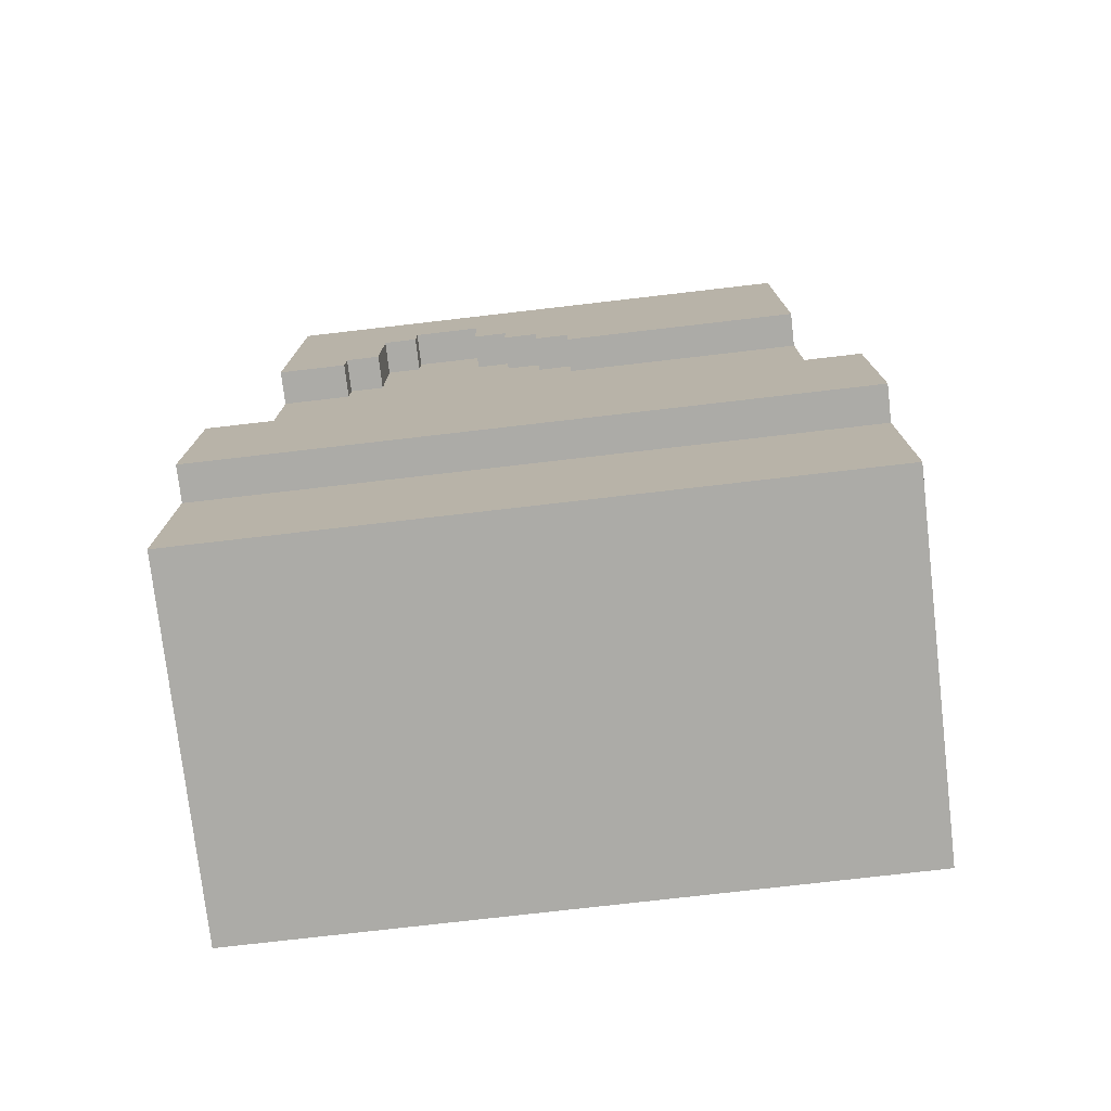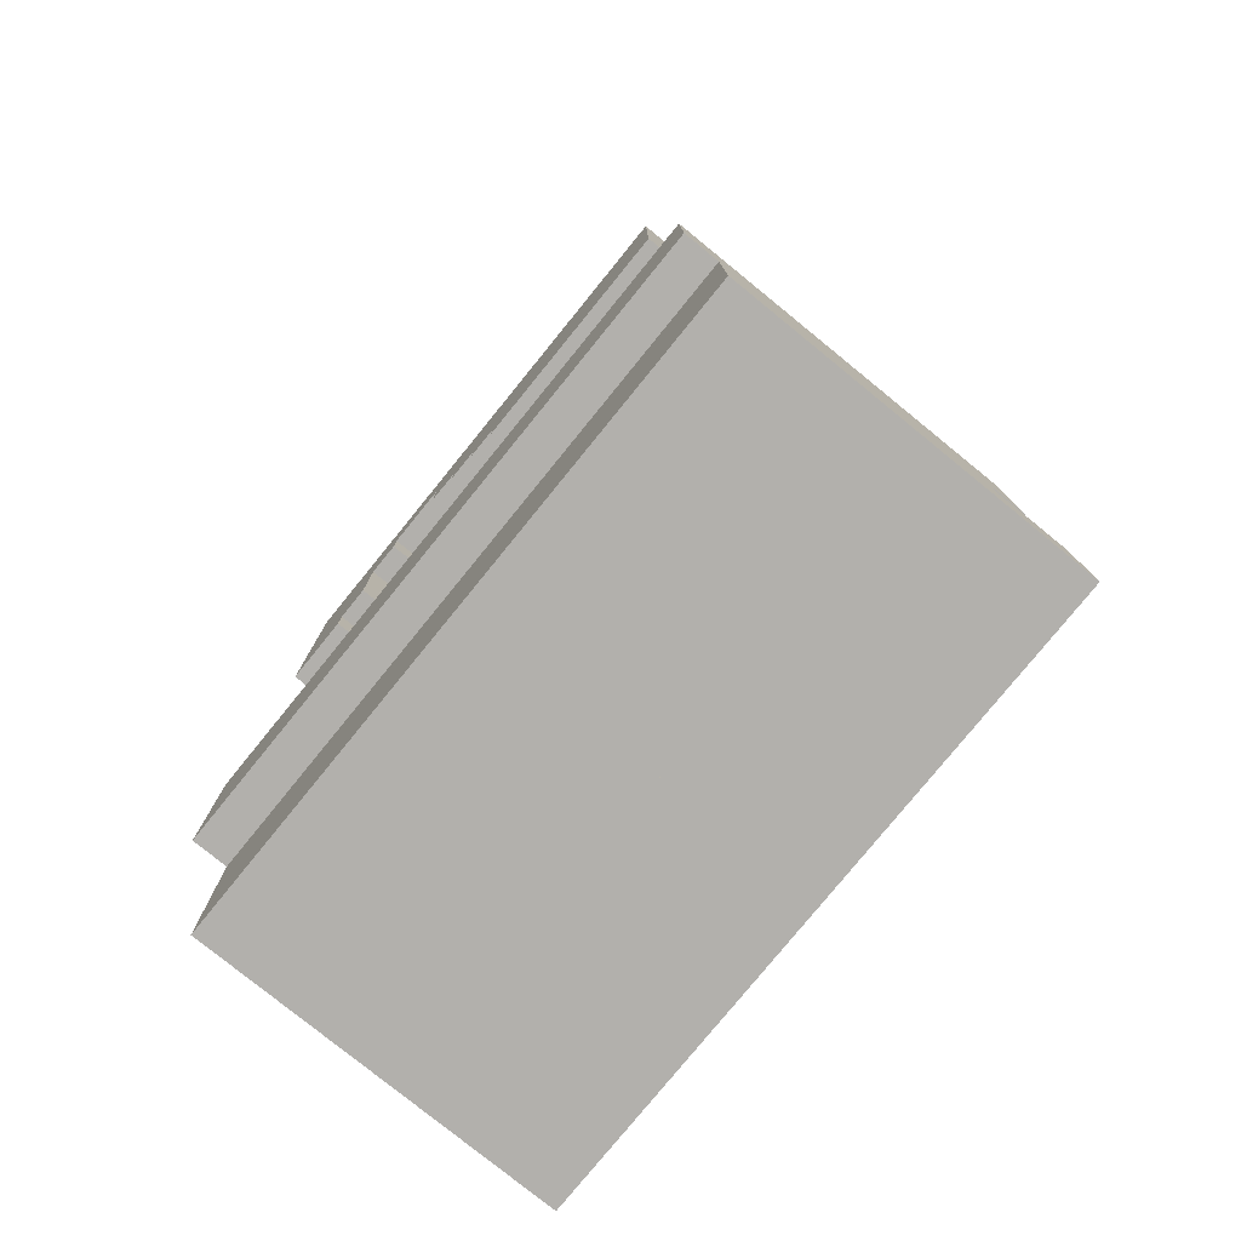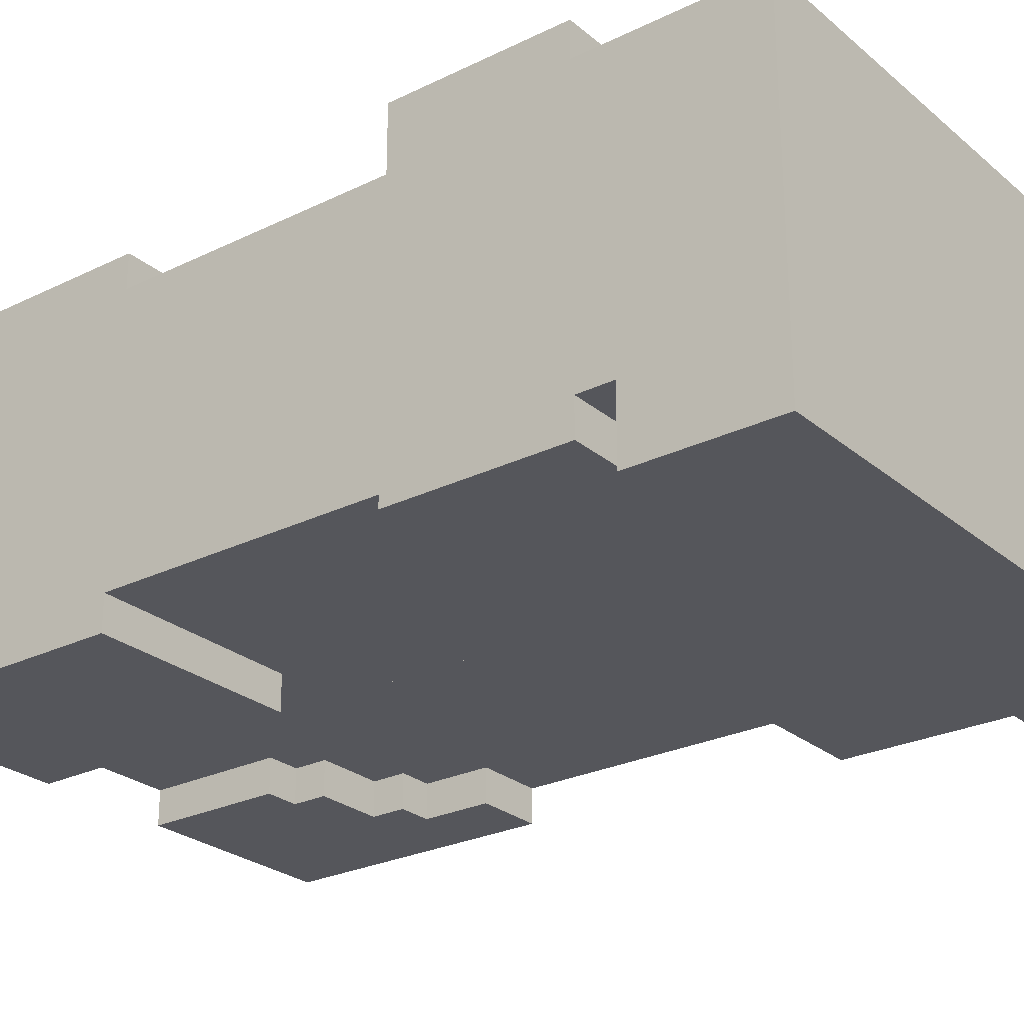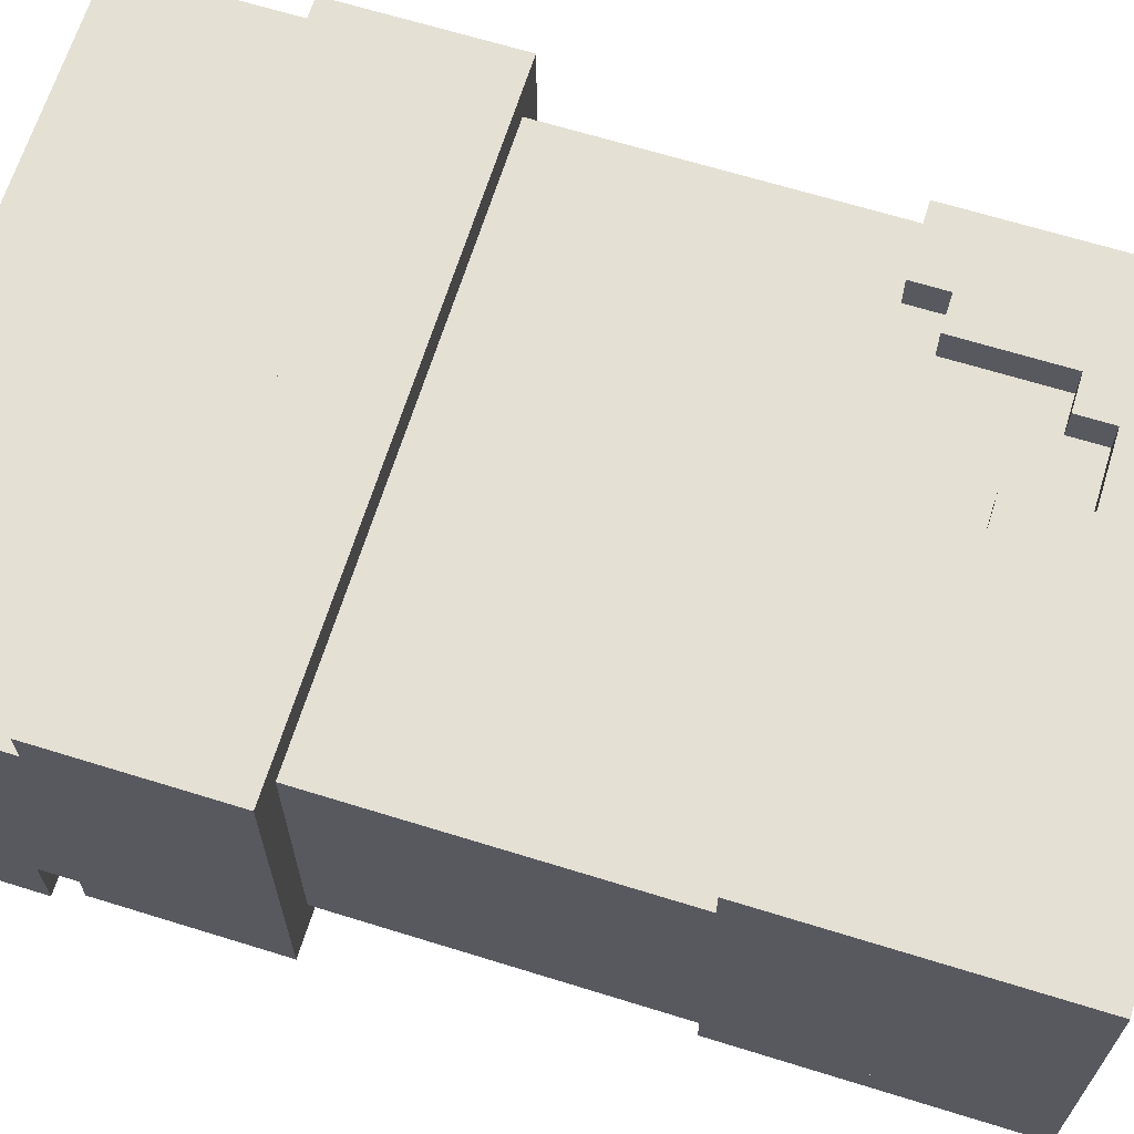
<metadata>
{"format":"obj","ext":"obj","renderer":"f3d","projection":"perspective","resolution":1024,"background":"white","views":[{"elev":-76.3,"azim":-173.4,"up":"+Z"},{"elev":-78.7,"azim":-129.1,"up":"+Z"},{"elev":-26.2,"azim":127.7,"up":"+Y"},{"elev":66.2,"azim":-72.7,"up":"+Y"}]}
</metadata>
<code>
g avatar_portalius_legs_mesh
v -0.25 -0.1796 0.8438
v -0.25 -0.1796 0.5938
v -0.25 -0.1483 0.5938
v -0.25 -0.1483 0.8438
v -0.25 -0.1483 0.8438
v -0.25 -0.1483 0.4688
v -0.25 0.1017 0.4688
v -0.25 0.1017 0.8438
v -0.25 0.1017 0.8438
v -0.25 0.1017 0.5938
v -0.25 0.1329 0.5938
v -0.25 0.1329 0.8438
v 0 -0.2108 0.125
v 0 -0.2108 0
v 0 0.1017 0
v 0 -0.1483 0.125
v 0 -0.1483 0.1562
v 0 0.1017 0.1562
v 0 -0.1796 0.3125
v 0 -0.1796 0.1562
v 0 -0.1483 0.1562
v 0 0.1017 0.1562
v 0 0.1329 0.1562
v 0 -0.1483 0.3125
v 0 0.1017 0.3125
v 0 0.1329 0.3125
v 0 -0.1483 0.4688
v 0 -0.1483 0.3125
v 0 0.1017 0.3125
v 0 0.1017 0.4688
v 0 -0.1483 0.8438
v 0 -0.1483 0.4688
v 0 0.1017 0.4688
v 0 0.1017 0.8438
v 0 0.1017 0.8438
v 0 0.1017 0.6562
v 0 0.1329 0.6562
v 0 0.1329 0.8438
v 0.0625 -0.1796 0.8438
v 0.0625 -0.1796 0.5938
v 0.0625 -0.1483 0.5938
v 0.0625 -0.1483 0.8438
v 0.125 0.1017 0.75
v 0.125 0.1017 0.7188
v 0.125 0.1329 0.7188
v 0.125 0.1329 0.75
v 0.1562 0.1017 0.7188
v 0.1562 0.1017 0.625
v 0.1562 0.1329 0.625
v 0.1562 0.1329 0.7188
v 0.1875 0.1017 0.625
v 0.1875 0.1017 0.5938
v 0.1875 0.1329 0.5938
v 0.1875 0.1329 0.625
v -0.1875 -0.1483 0.5938
v -0.1875 -0.1796 0.5938
v -0.1875 -0.1796 0.6562
v -0.1875 -0.1483 0.6562
v -0.1562 -0.1483 0.6562
v -0.1562 -0.1796 0.6562
v -0.1562 -0.1796 0.6875
v -0.1562 -0.1483 0.6875
v -0.09375 -0.1483 0.6875
v -0.09375 -0.1796 0.6875
v -0.09375 -0.1796 0.7188
v -0.09375 -0.1483 0.7188
v -0.0625 -0.1483 0.7188
v -0.0625 -0.1796 0.7188
v -0.0625 -0.1796 0.8438
v -0.0625 -0.1483 0.8438
v -0.03125 0.1329 0.5938
v -0.03125 0.1017 0.5938
v -0.03125 0.1017 0.625
v -0.03125 0.1329 0.625
v 0 0.1017 0.4688
v 0 -0.1483 0.4688
v 0 -0.1483 0.8438
v 0 0.1017 0.8438
v 0 0.1329 0.625
v 0 0.1017 0.625
v 0 0.1017 0.8438
v 0 0.1329 0.8438
v 0.03125 0.1329 0.6562
v 0.03125 0.1017 0.6562
v 0.03125 0.1017 0.6875
v 0.03125 0.1329 0.6875
v 0.0625 0.1329 0.6875
v 0.0625 0.1017 0.6875
v 0.0625 0.1017 0.75
v 0.0625 0.1329 0.75
v 0.25 0.1017 0.3125
v 0.25 -0.1483 0.3125
v 0.25 -0.1483 0.4688
v 0.25 0.1017 0.4688
v 0.25 -0.1483 0.5938
v 0.25 -0.1796 0.5938
v 0.25 -0.1796 0.8438
v 0.25 -0.1483 0.8438
v 0.25 0.1017 0.4688
v 0.25 -0.1483 0.4688
v 0.25 -0.1483 0.8438
v 0.25 0.1017 0.8438
v 0.25 0.1329 0.5938
v 0.25 0.1017 0.5938
v 0.25 0.1017 0.8438
v 0.25 0.1329 0.8438
v 0.2812 0.1017 0
v 0.2812 -0.2108 0
v 0.2812 -0.2108 0.125
v 0.2812 -0.1483 0.125
v 0.2812 -0.1483 0.1562
v 0.2812 0.1017 0.1562
v 0.2812 -0.1483 0.1562
v 0.2812 -0.1796 0.1562
v 0.2812 -0.1796 0.3125
v 0.2812 0.1017 0.1562
v 0.2812 0.1329 0.1562
v 0.2812 0.1329 0.3125
v -0.1875 -0.1796 0.5938
v -0.25 -0.1796 0.5938
v -0.25 -0.1796 0.8438
v -0.1875 -0.1796 0.6562
v -0.1562 -0.1796 0.6562
v -0.1562 -0.1796 0.6875
v -0.09375 -0.1796 0.6875
v -0.09375 -0.1796 0.7188
v -0.0625 -0.1796 0.7188
v -0.0625 -0.1796 0.8438
v 0 -0.1483 0.4688
v -0.25 -0.1483 0.4688
v -0.25 -0.1483 0.8438
v 0 -0.1483 0.8438
v 0.25 -0.1796 0.5938
v 0.0625 -0.1796 0.5938
v 0.0625 -0.1796 0.8438
v 0.25 -0.1796 0.8438
v 0.25 -0.1483 0.4688
v 0 -0.1483 0.4688
v 0 -0.1483 0.8438
v 0.25 -0.1483 0.8438
v 0.2812 -0.2108 0
v 0 -0.2108 0
v 0 -0.2108 0.125
v 0.2812 -0.2108 0.125
v 0.2812 -0.1796 0.1562
v 0 -0.1796 0.1562
v 0 -0.1796 0.3125
v 0.2812 -0.1796 0.3125
v 0.25 -0.1483 0.3125
v 0 -0.1483 0.3125
v 0 -0.1483 0.4688
v 0.25 -0.1483 0.4688
v 0.2812 -0.1483 0.125
v 0 -0.1483 0.125
v 0 -0.1483 0.1562
v 0.2812 -0.1483 0.1562
v -0.25 0.1017 0.8438
v -0.25 0.1017 0.4688
v 0 0.1017 0.4688
v 0 0.1017 0.8438
v -0.25 0.1329 0.8438
v -0.25 0.1329 0.5938
v -0.03125 0.1329 0.5938
v -0.03125 0.1329 0.625
v 0 0.1329 0.625
v 0 0.1329 0.8438
v 0 0.1017 0.8438
v 0 0.1017 0.4688
v 0.25 0.1017 0.4688
v 0.25 0.1017 0.8438
v 0 0.1329 0.8438
v 0 0.1329 0.6562
v 0.03125 0.1329 0.6562
v 0.03125 0.1329 0.6875
v 0.0625 0.1329 0.6875
v 0.0625 0.1329 0.75
v 0.125 0.1329 0.75
v 0.25 0.1329 0.8438
v 0.1562 0.1329 0.7188
v 0.125 0.1329 0.7188
v 0.1875 0.1329 0.625
v 0.1562 0.1329 0.625
v 0.25 0.1329 0.5938
v 0.1875 0.1329 0.5938
v 0 0.1017 0.4688
v 0 0.1017 0.3125
v 0.25 0.1017 0.3125
v 0.25 0.1017 0.4688
v 0 0.1017 0.1562
v 0 0.1017 0
v 0.2812 0.1017 0
v 0.2812 0.1017 0.1562
v 0 0.1329 0.3125
v 0 0.1329 0.1562
v 0.2812 0.1329 0.1562
v 0.2812 0.1329 0.3125
v 0 0.1017 0
v 0 -0.2108 0
v 0.2812 -0.2108 0
v 0.2812 0.1017 0
v 0 -0.1483 0.1562
v 0 -0.1796 0.1562
v 0.2812 -0.1796 0.1562
v 0.2812 -0.1483 0.1562
v 0 0.1329 0.1562
v 0 0.1017 0.1562
v 0.2812 0.1017 0.1562
v 0.2812 0.1329 0.1562
v -0.25 0.1017 0.4688
v -0.25 -0.1483 0.4688
v 0 -0.1483 0.4688
v 0 0.1017 0.4688
v 0 0.1017 0.4688
v 0 -0.1483 0.4688
v 0.25 -0.1483 0.4688
v 0.25 0.1017 0.4688
v -0.25 -0.1483 0.5938
v -0.25 -0.1796 0.5938
v -0.1875 -0.1796 0.5938
v -0.1875 -0.1483 0.5938
v -0.25 0.1329 0.5938
v -0.25 0.1017 0.5938
v -0.03125 0.1017 0.5938
v -0.03125 0.1329 0.5938
v 0.0625 -0.1483 0.5938
v 0.0625 -0.1796 0.5938
v 0.25 -0.1796 0.5938
v 0.25 -0.1483 0.5938
v 0.1875 0.1329 0.5938
v 0.1875 0.1017 0.5938
v 0.25 0.1017 0.5938
v 0.25 0.1329 0.5938
v -0.03125 0.1329 0.625
v -0.03125 0.1017 0.625
v 0 0.1017 0.625
v 0 0.1329 0.625
v 0.1562 0.1329 0.625
v 0.1562 0.1017 0.625
v 0.1875 0.1017 0.625
v 0.1875 0.1329 0.625
v -0.1875 -0.1483 0.6562
v -0.1875 -0.1796 0.6562
v -0.1562 -0.1796 0.6562
v -0.1562 -0.1483 0.6562
v 0 0.1329 0.6562
v 0 0.1017 0.6562
v 0.03125 0.1017 0.6562
v 0.03125 0.1329 0.6562
v -0.1562 -0.1483 0.6875
v -0.1562 -0.1796 0.6875
v -0.09375 -0.1796 0.6875
v -0.09375 -0.1483 0.6875
v 0.03125 0.1329 0.6875
v 0.03125 0.1017 0.6875
v 0.0625 0.1017 0.6875
v 0.0625 0.1329 0.6875
v -0.09375 -0.1483 0.7188
v -0.09375 -0.1796 0.7188
v -0.0625 -0.1796 0.7188
v -0.0625 -0.1483 0.7188
v 0.125 0.1329 0.7188
v 0.125 0.1017 0.7188
v 0.1562 0.1017 0.7188
v 0.1562 0.1329 0.7188
v 0.0625 0.1329 0.75
v 0.0625 0.1017 0.75
v 0.125 0.1017 0.75
v 0.125 0.1329 0.75
v 0.2812 -0.2108 0.125
v 0 -0.2108 0.125
v 0 -0.1483 0.125
v 0.2812 -0.1483 0.125
v 0.2812 -0.1796 0.3125
v 0 -0.1796 0.3125
v 0 -0.1483 0.3125
v 0.25 -0.1483 0.3125
v 0.2812 -0.1796 0.3125
v 0.25 -0.1483 0.3125
v 0.25 0.1017 0.3125
v 0.2812 0.1329 0.3125
v 0.25 0.1017 0.3125
v 0 0.1017 0.3125
v 0 0.1329 0.3125
v 0.2812 0.1329 0.3125
v 0.25 -0.1483 0.4688
v 0 -0.1483 0.4688
v 0 0.1017 0.4688
v 0.25 0.1017 0.4688
v -0.0625 -0.1796 0.8438
v -0.25 -0.1796 0.8438
v -0.25 -0.1483 0.8438
v -0.0625 -0.1483 0.8438
v 0 -0.1483 0.8438
v -0.25 -0.1483 0.8438
v -0.25 0.1017 0.8438
v 0 0.1017 0.8438
v 0 0.1017 0.8438
v -0.25 0.1017 0.8438
v -0.25 0.1329 0.8438
v 0 0.1329 0.8438
v 0.25 -0.1796 0.8438
v 0.0625 -0.1796 0.8438
v 0.0625 -0.1483 0.8438
v 0.25 -0.1483 0.8438
v 0.25 -0.1483 0.8438
v 0 -0.1483 0.8438
v 0 0.1017 0.8438
v 0.25 0.1017 0.8438
v 0.25 0.1017 0.8438
v 0 0.1017 0.8438
v 0 0.1329 0.8438
v 0.25 0.1329 0.8438
v -7.629e-08 -0.2108 0.125
v -7.629e-08 -0.1483 0.125
v -7.629e-08 0.1017 0
v -7.629e-08 -0.2108 0
v -7.629e-08 -0.1483 0.1562
v -7.629e-08 0.1017 0.1562
v -7.629e-08 -0.1796 0.3125
v -7.629e-08 0.1017 0.1562
v -7.629e-08 -0.1483 0.1562
v -7.629e-08 -0.1796 0.1562
v -7.629e-08 0.1329 0.1562
v -7.629e-08 -0.1483 0.3125
v -7.629e-08 0.1017 0.3125
v -7.629e-08 0.1329 0.3125
v -7.629e-08 -0.1483 0.4688
v -7.629e-08 0.1017 0.4688
v -7.629e-08 0.1017 0.3125
v -7.629e-08 -0.1483 0.3125
v -0.25 -0.1483 0.4688
v -0.25 -0.1483 0.3125
v -0.25 0.1017 0.3125
v -0.25 0.1017 0.4688
v -0.2813 -0.2108 0.125
v -0.2813 -0.2108 0
v -0.2813 0.1017 0
v -0.2813 -0.1483 0.125
v -0.2813 -0.1483 0.1562
v -0.2813 0.1017 0.1562
v -0.2813 -0.1796 0.3125
v -0.2813 -0.1796 0.1562
v -0.2813 -0.1483 0.1562
v -0.2813 0.1017 0.1562
v -0.2813 0.1329 0.1562
v -0.2813 0.1329 0.3125
v -0.2813 -0.2108 0
v -0.2813 -0.2108 0.125
v -7.629e-08 -0.2108 0.125
v -7.629e-08 -0.2108 0
v -0.2813 -0.1796 0.1562
v -0.2813 -0.1796 0.3125
v -7.629e-08 -0.1796 0.3125
v -7.629e-08 -0.1796 0.1562
v -0.25 -0.1483 0.3125
v -0.25 -0.1483 0.4688
v -7.629e-08 -0.1483 0.4688
v -7.629e-08 -0.1483 0.3125
v -0.2813 -0.1483 0.125
v -0.2813 -0.1483 0.1562
v -7.629e-08 -0.1483 0.1562
v -7.629e-08 -0.1483 0.125
v -0.25 0.1017 0.3125
v -7.629e-08 0.1017 0.3125
v -7.629e-08 0.1017 0.4688
v -0.25 0.1017 0.4688
v -0.2813 0.1017 0
v -7.629e-08 0.1017 0
v -7.629e-08 0.1017 0.1562
v -0.2813 0.1017 0.1562
v -0.2813 0.1329 0.1562
v -7.629e-08 0.1329 0.1562
v -7.629e-08 0.1329 0.3125
v -0.2813 0.1329 0.3125
v -7.629e-08 0.1017 0
v -0.2813 0.1017 0
v -0.2813 -0.2108 0
v -7.629e-08 -0.2108 0
v -7.629e-08 -0.1483 0.1562
v -0.2813 -0.1483 0.1562
v -0.2813 -0.1796 0.1562
v -7.629e-08 -0.1796 0.1562
v -7.629e-08 0.1329 0.1562
v -0.2813 0.1329 0.1562
v -0.2813 0.1017 0.1562
v -7.629e-08 0.1017 0.1562
v -7.629e-08 -0.1483 0.125
v -7.629e-08 -0.2108 0.125
v -0.2813 -0.2108 0.125
v -0.2813 -0.1483 0.125
v -7.629e-08 -0.1483 0.3125
v -7.629e-08 -0.1796 0.3125
v -0.2813 -0.1796 0.3125
v -0.25 -0.1483 0.3125
v -0.25 0.1017 0.3125
v -0.25 -0.1483 0.3125
v -0.2813 -0.1796 0.3125
v -0.2813 0.1329 0.3125
v -7.629e-08 0.1329 0.3125
v -7.629e-08 0.1017 0.3125
v -0.25 0.1017 0.3125
v -0.2813 0.1329 0.3125
v -7.629e-08 0.1017 0.4688
v -7.629e-08 -0.1483 0.4688
v -0.25 -0.1483 0.4688
v -0.25 0.1017 0.4688
g avatar_portalius_legs_mesh_0
f 3 2 1
f 4 3 1
f 7 6 5
f 8 7 5
f 11 10 9
f 12 11 9
f 15 14 13
f 16 15 13
f 15 16 17
f 18 15 17
f 21 20 19
f 22 21 19
f 23 22 19
f 24 23 19
f 23 24 25
f 26 23 25
f 29 28 27
f 30 29 27
f 33 32 31
f 34 33 31
f 37 36 35
f 38 37 35
f 41 40 39
f 42 41 39
f 45 44 43
f 46 45 43
f 49 48 47
f 50 49 47
f 53 52 51
f 54 53 51
f 57 56 55
f 58 57 55
f 61 60 59
f 62 61 59
f 65 64 63
f 66 65 63
f 69 68 67
f 70 69 67
f 73 72 71
f 74 73 71
f 77 76 75
f 78 77 75
f 81 80 79
f 82 81 79
f 85 84 83
f 86 85 83
f 89 88 87
f 90 89 87
f 93 92 91
f 94 93 91
f 97 96 95
f 98 97 95
f 101 100 99
f 102 101 99
f 105 104 103
f 106 105 103
f 109 108 107
f 110 109 107
f 111 110 107
f 112 111 107
f 115 114 113
f 116 115 113
f 115 116 117
f 118 115 117
f 121 120 119
f 122 121 119
f 121 122 123
f 124 121 123
f 121 124 125
f 126 121 125
f 121 126 127
f 128 121 127
f 131 130 129
f 132 131 129
f 135 134 133
f 136 135 133
f 139 138 137
f 140 139 137
f 143 142 141
f 144 143 141
f 147 146 145
f 148 147 145
f 151 150 149
f 152 151 149
f 155 154 153
f 156 155 153
f 159 158 157
f 160 159 157
f 163 162 161
f 164 163 161
f 165 164 161
f 166 165 161
f 169 168 167
f 170 169 167
f 173 172 171
f 174 173 171
f 175 174 171
f 176 175 171
f 177 176 171
f 178 177 171
f 178 179 177
f 179 180 177
f 179 178 181
f 179 181 182
f 178 183 181
f 181 183 184
f 187 186 185
f 188 187 185
f 191 190 189
f 192 191 189
f 195 194 193
f 196 195 193
f 199 198 197
f 200 199 197
f 203 202 201
f 204 203 201
f 207 206 205
f 208 207 205
f 211 210 209
f 212 211 209
f 215 214 213
f 216 215 213
f 219 218 217
f 220 219 217
f 223 222 221
f 224 223 221
f 227 226 225
f 228 227 225
f 231 230 229
f 232 231 229
f 235 234 233
f 236 235 233
f 239 238 237
f 240 239 237
f 243 242 241
f 244 243 241
f 247 246 245
f 248 247 245
f 251 250 249
f 252 251 249
f 255 254 253
f 256 255 253
f 259 258 257
f 260 259 257
f 263 262 261
f 264 263 261
f 267 266 265
f 268 267 265
f 271 270 269
f 272 271 269
f 275 274 273
f 276 275 273
f 279 278 277
f 280 279 277
f 283 282 281
f 284 283 281
f 287 286 285
f 288 287 285
f 291 290 289
f 292 291 289
f 295 294 293
f 296 295 293
f 299 298 297
f 300 299 297
f 303 302 301
f 304 303 301
f 307 306 305
f 308 307 305
f 311 310 309
f 312 311 309
f 315 314 313
f 316 315 313
f 314 315 317
f 315 318 317
f 321 320 319
f 322 321 319
f 320 323 319
f 323 324 319
f 324 323 325
f 323 326 325
f 329 328 327
f 330 329 327
f 333 332 331
f 334 333 331
f 337 336 335
f 338 337 335
f 337 338 339
f 340 337 339
f 343 342 341
f 344 343 341
f 345 344 341
f 346 345 341
f 349 348 347
f 350 349 347
f 353 352 351
f 354 353 351
f 357 356 355
f 358 357 355
f 361 360 359
f 362 361 359
f 365 364 363
f 366 365 363
f 369 368 367
f 370 369 367
f 373 372 371
f 374 373 371
f 377 376 375
f 378 377 375
f 381 380 379
f 382 381 379
f 385 384 383
f 386 385 383
f 389 388 387
f 390 389 387
f 393 392 391
f 394 393 391
f 397 396 395
f 398 397 395
f 401 400 399
f 402 401 399
f 405 404 403
f 406 405 403

</code>
